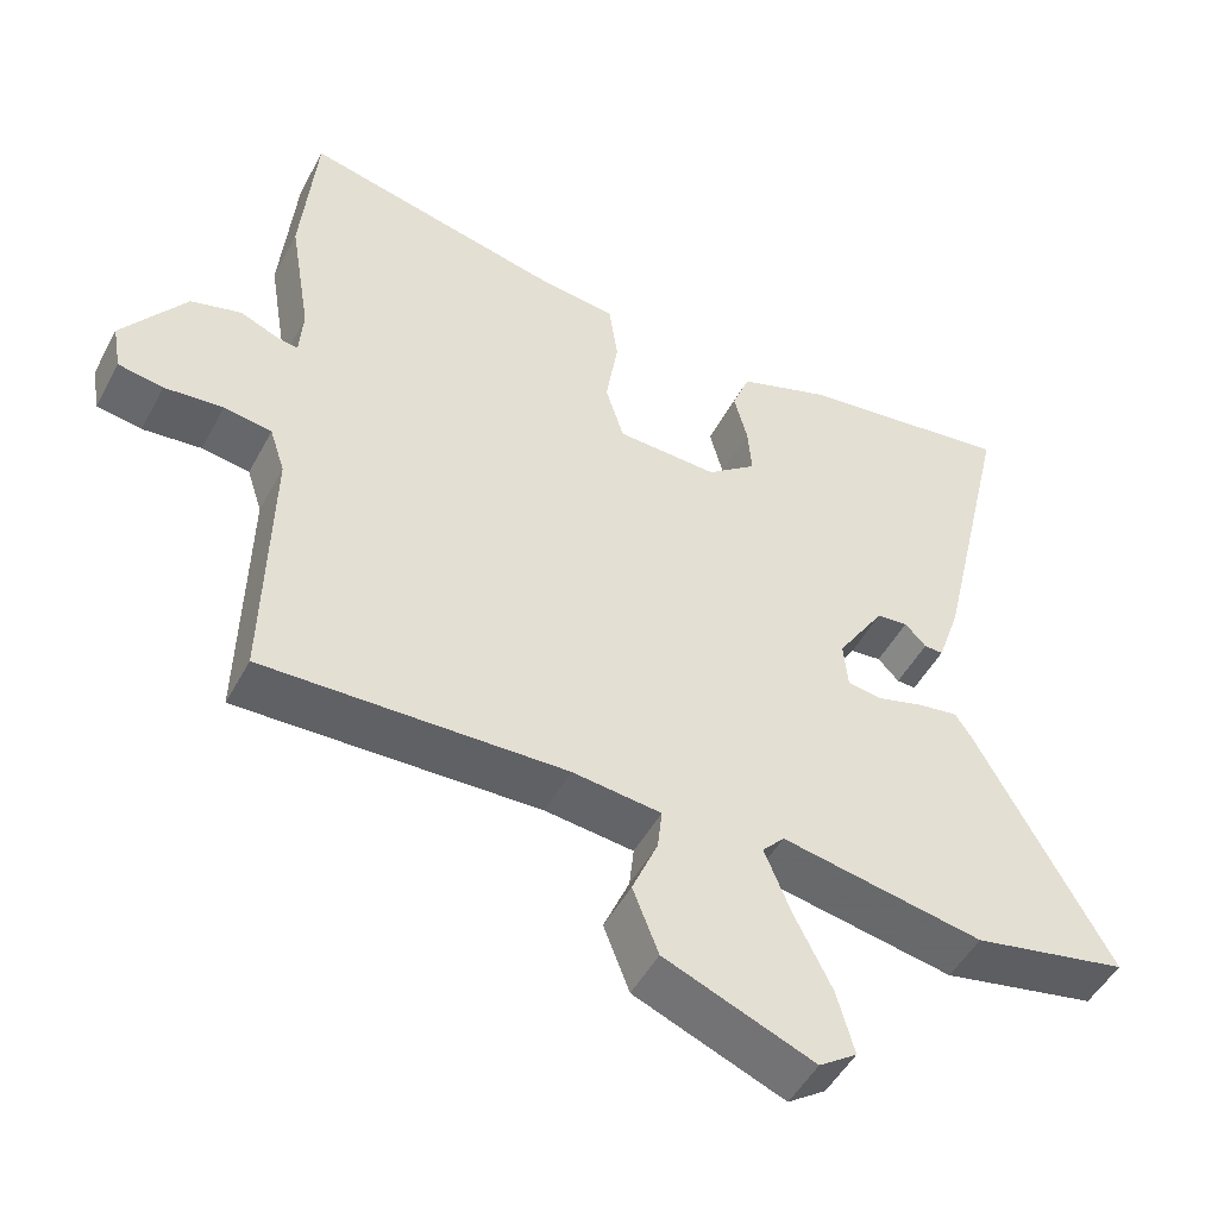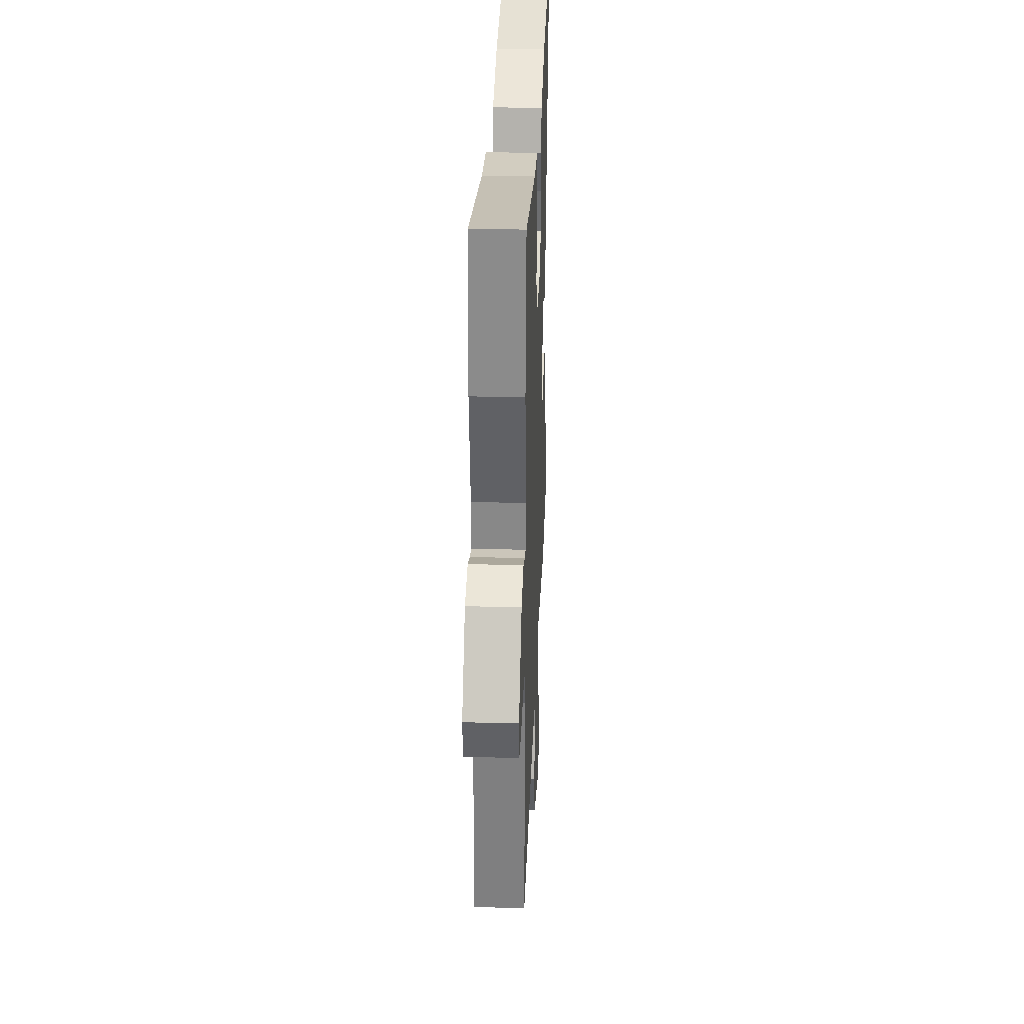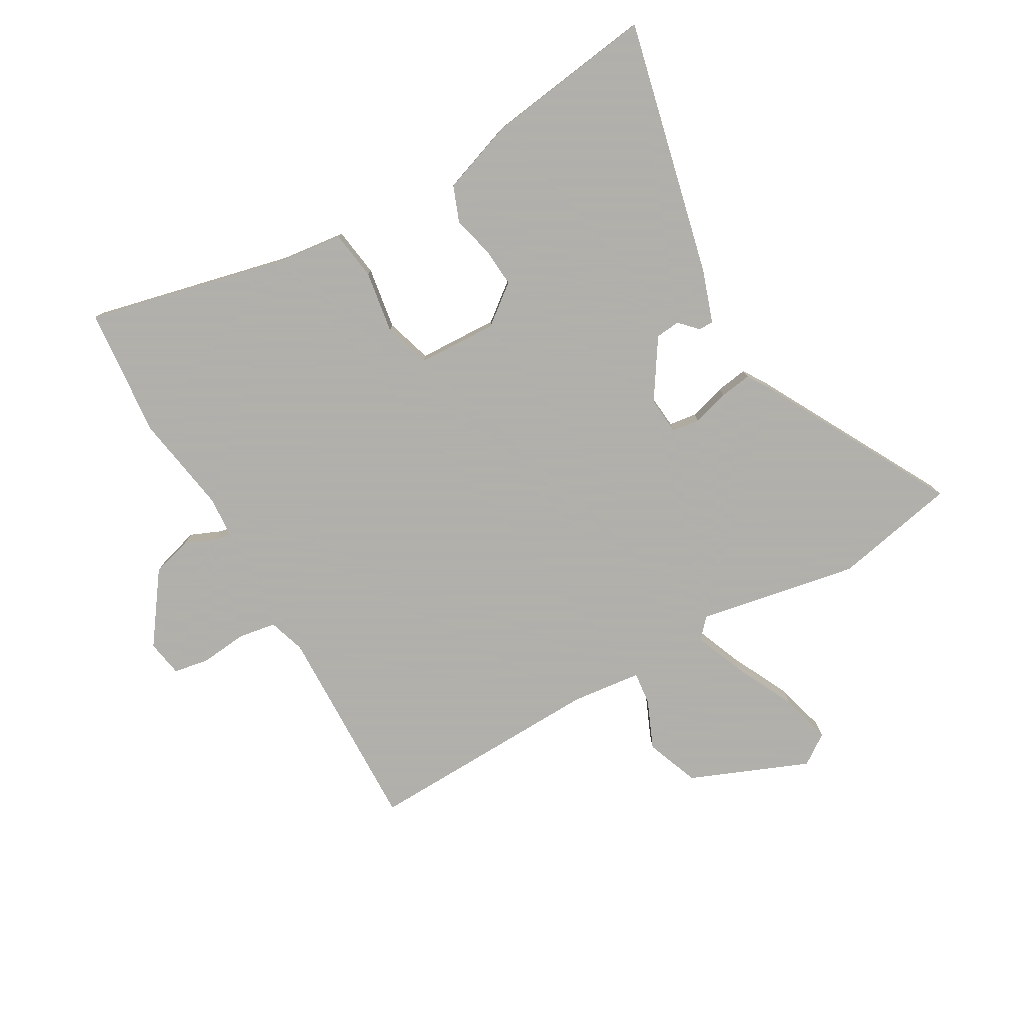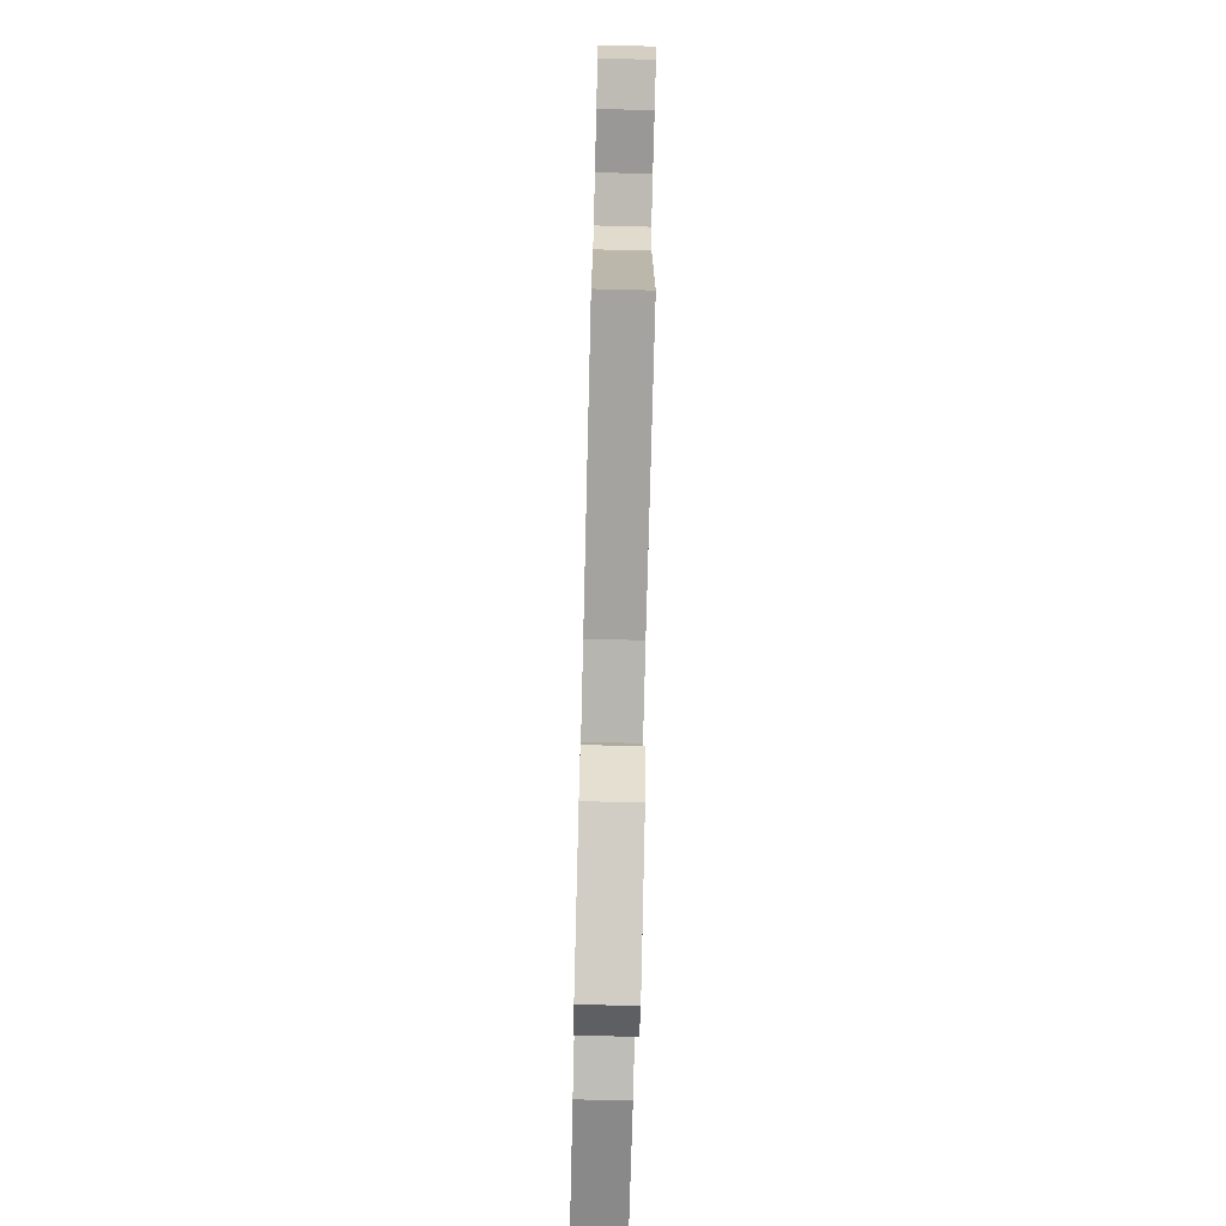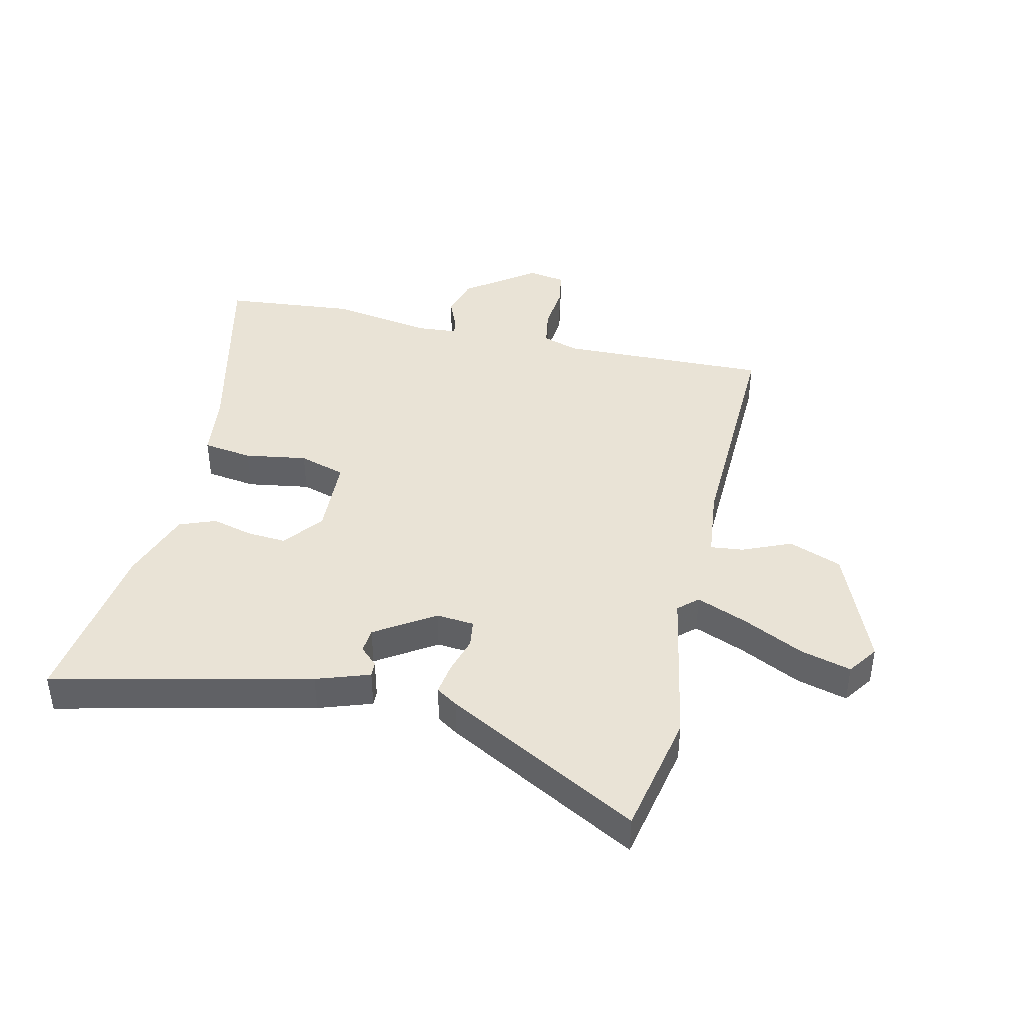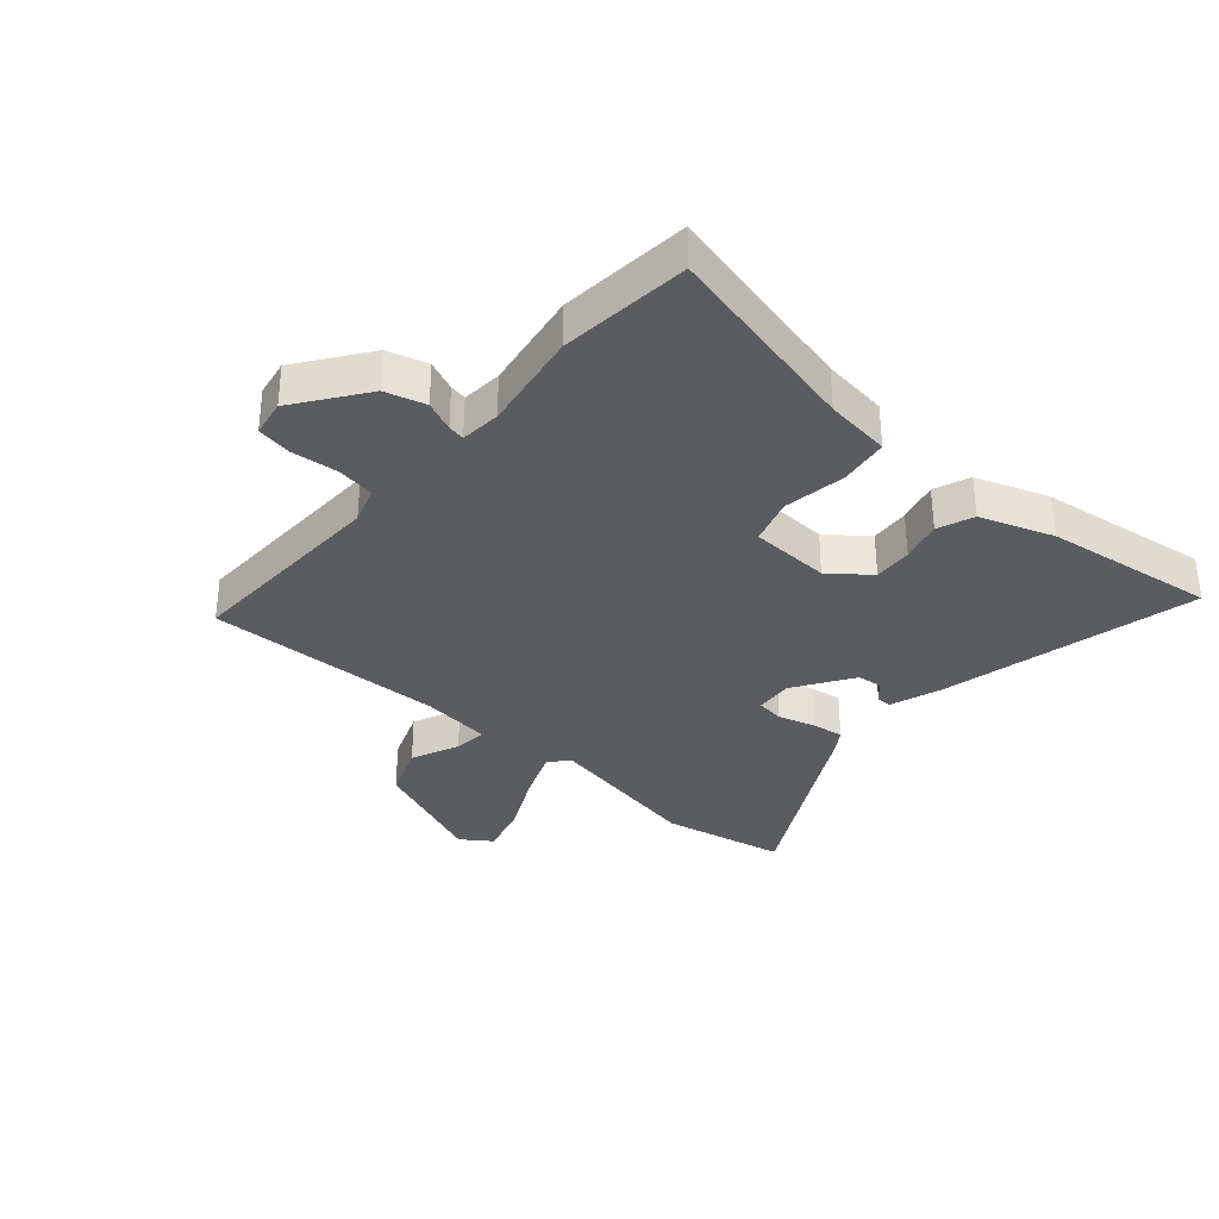
<metadata>
{"format":"obj","ext":"obj","renderer":"f3d","projection":"perspective","resolution":1024,"background":"white","views":[{"elev":-49.1,"azim":-27.3,"up":"+Z"},{"elev":31.2,"azim":-87.8,"up":"+Z"},{"elev":-78.4,"azim":29.6,"up":"+Y"},{"elev":-74.7,"azim":-91.4,"up":"+Z"},{"elev":42.0,"azim":102.8,"up":"+Y"},{"elev":-33.9,"azim":-41.3,"up":"+Y"}]}
</metadata>
<code>
v -0.516 0.07 0.33
v -0.496 0.07 0.546
v -0.162 0.07 0.469
v -0.053 0.07 0.456
v -0.041 0.07 0.374
v -0.057 0.07 0.271
v -0.033 0.07 0.194
v 0.1 0.07 0.189
v 0.165 0.07 0.24
v 0.16 0.07 0.305
v 0.142 0.07 0.373
v 0.165 0.07 0.433
v 0.286 0.07 0.476
v 0.57 0.07 0.516
v 0.472 0.07 0.09
v 0.442 0.07 0.002
v 0.417 0.07 0.003
v 0.389 0.07 0.032
v 0.348 0.07 0.028
v 0.285 0.07 -0.07
v 0.291 0.07 -0.133
v 0.337 0.07 -0.139
v 0.398 0.07 -0.121
v 0.451 0.07 -0.113
v 0.474 0.07 -0.148
v 0.65 0.07 -0.469
v 0.445 0.07 -0.511
v 0.178 0.07 -0.462
v 0.149 0.07 -0.494
v 0.183 0.07 -0.578
v 0.233 0.07 -0.679
v 0.256 0.07 -0.763
v 0.206 0.07 -0.798
v 0.009 0.07 -0.718
v -0.025 0.07 -0.63
v 0.009 0.07 -0.55
v 0.015 0.07 -0.495
v -0.102 0.07 -0.482
v -0.499 0.07 -0.495
v -0.491 0.07 -0.148
v -0.511 0.07 -0.087
v -0.574 0.07 -0.077
v -0.651 0.07 -0.085
v -0.71 0.07 -0.075
v -0.721 0.07 -0.014
v -0.638 0.07 0.102
v -0.571 0.07 0.121
v -0.521 0.07 0.1
v -0.493 0.07 0.095
v -0.488 0.07 0.162
v -0.516 0 0.33
v -0.496 0 0.546
v -0.162 0 0.469
v -0.053 0 0.456
v -0.041 0 0.374
v -0.057 0 0.271
v -0.033 0 0.194
v 0.1 0 0.189
v 0.165 0 0.24
v 0.16 0 0.305
v 0.142 0 0.373
v 0.165 0 0.433
v 0.286 0 0.476
v 0.57 0 0.516
v 0.472 0 0.09
v 0.442 0 0.002
v 0.417 0 0.003
v 0.389 0 0.032
v 0.348 0 0.028
v 0.285 0 -0.07
v 0.291 0 -0.133
v 0.337 0 -0.139
v 0.398 0 -0.121
v 0.451 0 -0.113
v 0.474 0 -0.148
v 0.65 0 -0.469
v 0.445 0 -0.511
v 0.178 0 -0.462
v 0.149 0 -0.494
v 0.183 0 -0.578
v 0.233 0 -0.679
v 0.256 0 -0.763
v 0.206 0 -0.798
v 0.009 0 -0.718
v -0.025 0 -0.63
v 0.009 0 -0.55
v 0.015 0 -0.495
v -0.102 0 -0.482
v -0.499 0 -0.495
v -0.491 0 -0.148
v -0.511 0 -0.087
v -0.574 0 -0.077
v -0.651 0 -0.085
v -0.71 0 -0.075
v -0.721 0 -0.014
v -0.638 0 0.102
v -0.571 0 0.121
v -0.521 0 0.1
v -0.493 0 0.095
v -0.488 0 0.162
f 46 47 48
f 45 46 48
f 44 45 48
f 43 44 48
f 42 43 48
f 41 42 48 49
f 40 41 49
f 38 39 40
f 40 49 50
f 38 40 50
f 37 38 50
f 34 35 36
f 33 34 36
f 32 33 36
f 31 32 36
f 30 31 36
f 29 30 36 37
f 1 2 3
f 50 1 3
f 37 50 3
f 29 37 3
f 28 29 3
f 26 27 28
f 25 26 28
f 24 25 28
f 23 24 28
f 22 23 28
f 16 17 18
f 15 16 18
f 14 15 18
f 13 14 18
f 12 13 18
f 11 12 18
f 10 11 18
f 9 10 18 19
f 8 9 19 20
f 3 4 5 6
f 3 6 7
f 28 3 7
f 21 22 28
f 20 21 28
f 8 20 28
f 7 8 28
f 98 97 96
f 98 96 95
f 98 95 94
f 98 94 93
f 98 93 92
f 99 98 92 91
f 99 91 90
f 90 89 88
f 100 99 90
f 100 90 88
f 100 88 87
f 86 85 84
f 86 84 83
f 86 83 82
f 86 82 81
f 86 81 80
f 87 86 80 79
f 53 52 51
f 53 51 100
f 53 100 87
f 53 87 79
f 53 79 78
f 78 77 76
f 78 76 75
f 78 75 74
f 78 74 73
f 78 73 72
f 68 67 66
f 68 66 65
f 68 65 64
f 68 64 63
f 68 63 62
f 68 62 61
f 68 61 60
f 69 68 60 59
f 70 69 59 58
f 56 55 54 53
f 57 56 53
f 57 53 78
f 78 72 71
f 78 71 70
f 78 70 58
f 78 58 57
f 1 51 52 2
f 2 52 53 3
f 3 53 54 4
f 4 54 55 5
f 5 55 56 6
f 6 56 57 7
f 7 57 58 8
f 8 58 59 9
f 9 59 60 10
f 10 60 61 11
f 11 61 62 12
f 12 62 63 13
f 13 63 64 14
f 14 64 65 15
f 15 65 66 16
f 16 66 67 17
f 17 67 68 18
f 18 68 69 19
f 19 69 70 20
f 20 70 71 21
f 21 71 72 22
f 22 72 73 23
f 23 73 74 24
f 24 74 75 25
f 25 75 76 26
f 26 76 77 27
f 27 77 78 28
f 28 78 79 29
f 29 79 80 30
f 30 80 81 31
f 31 81 82 32
f 32 82 83 33
f 33 83 84 34
f 34 84 85 35
f 35 85 86 36
f 36 86 87 37
f 37 87 88 38
f 38 88 89 39
f 39 89 90 40
f 40 90 91 41
f 41 91 92 42
f 42 92 93 43
f 43 93 94 44
f 44 94 95 45
f 45 95 96 46
f 46 96 97 47
f 47 97 98 48
f 48 98 99 49
f 49 99 100 50
f 50 100 51 1

</code>
